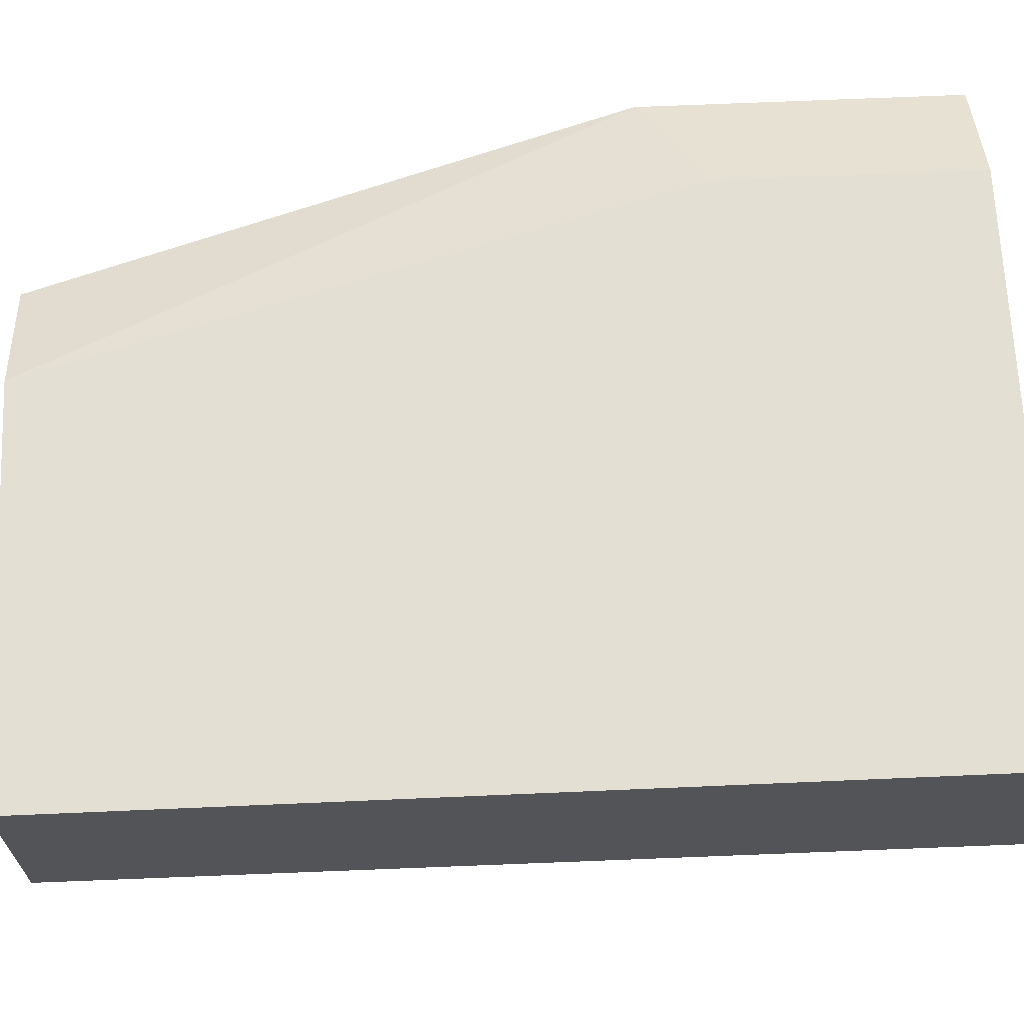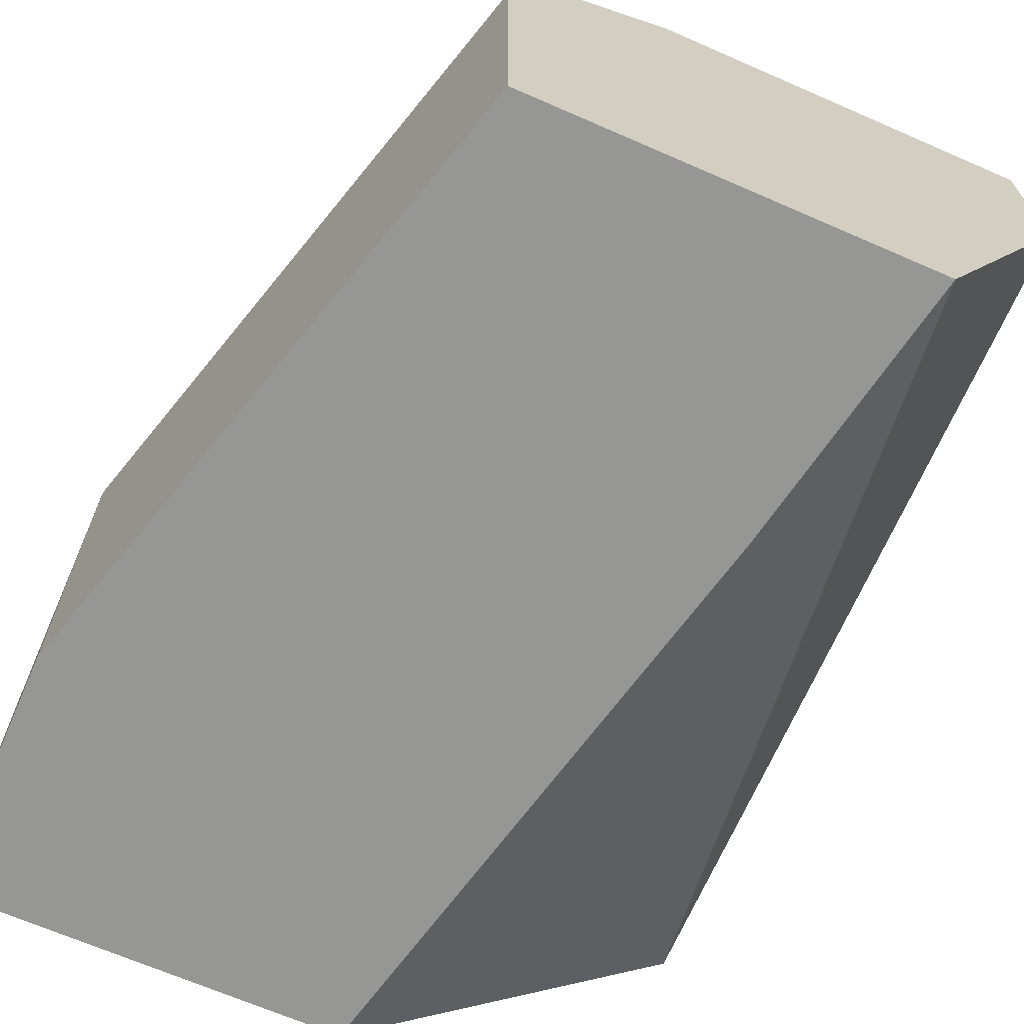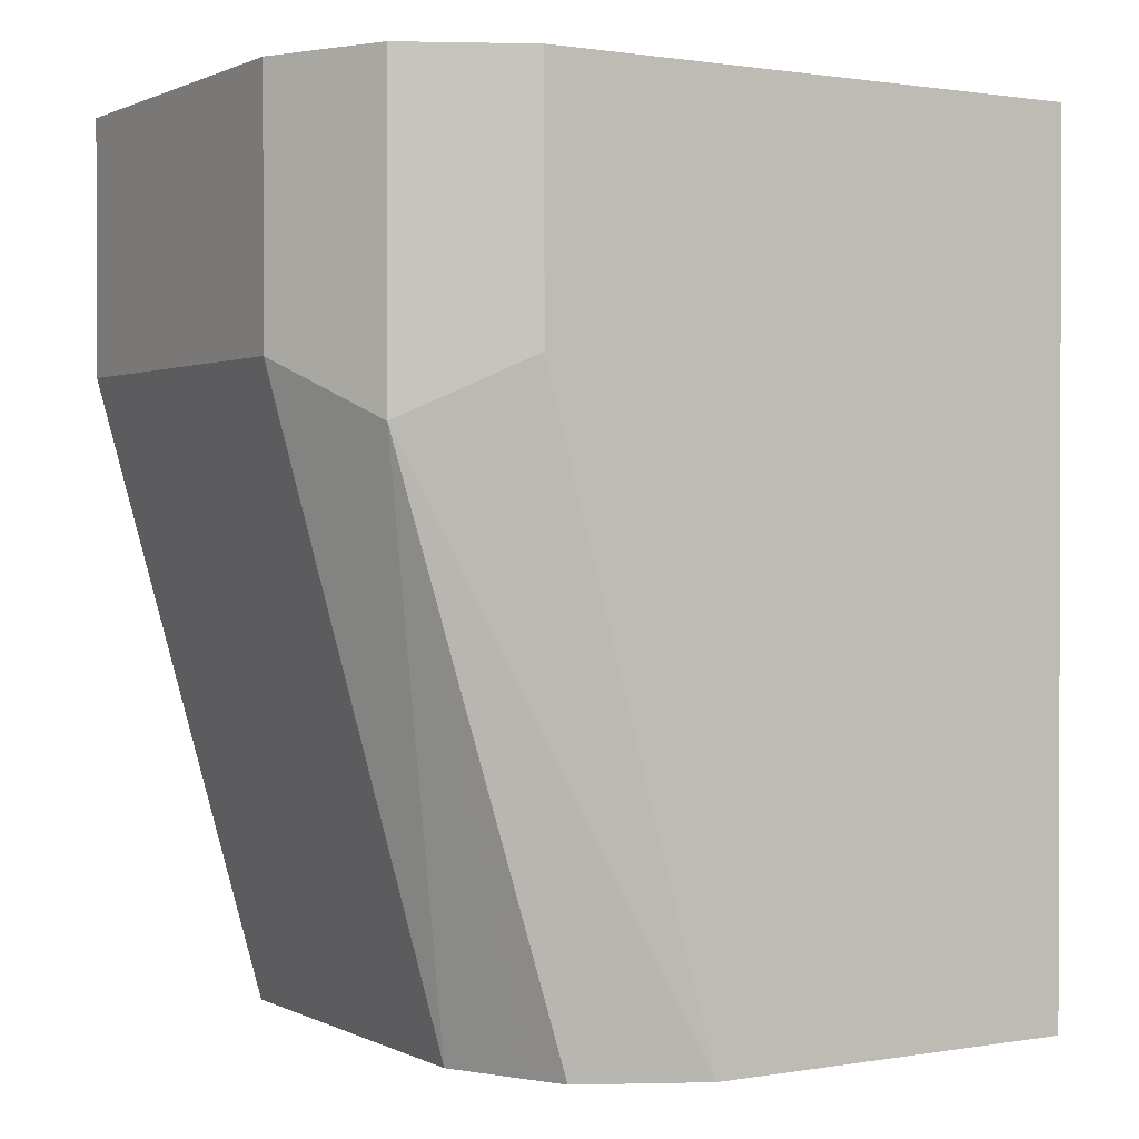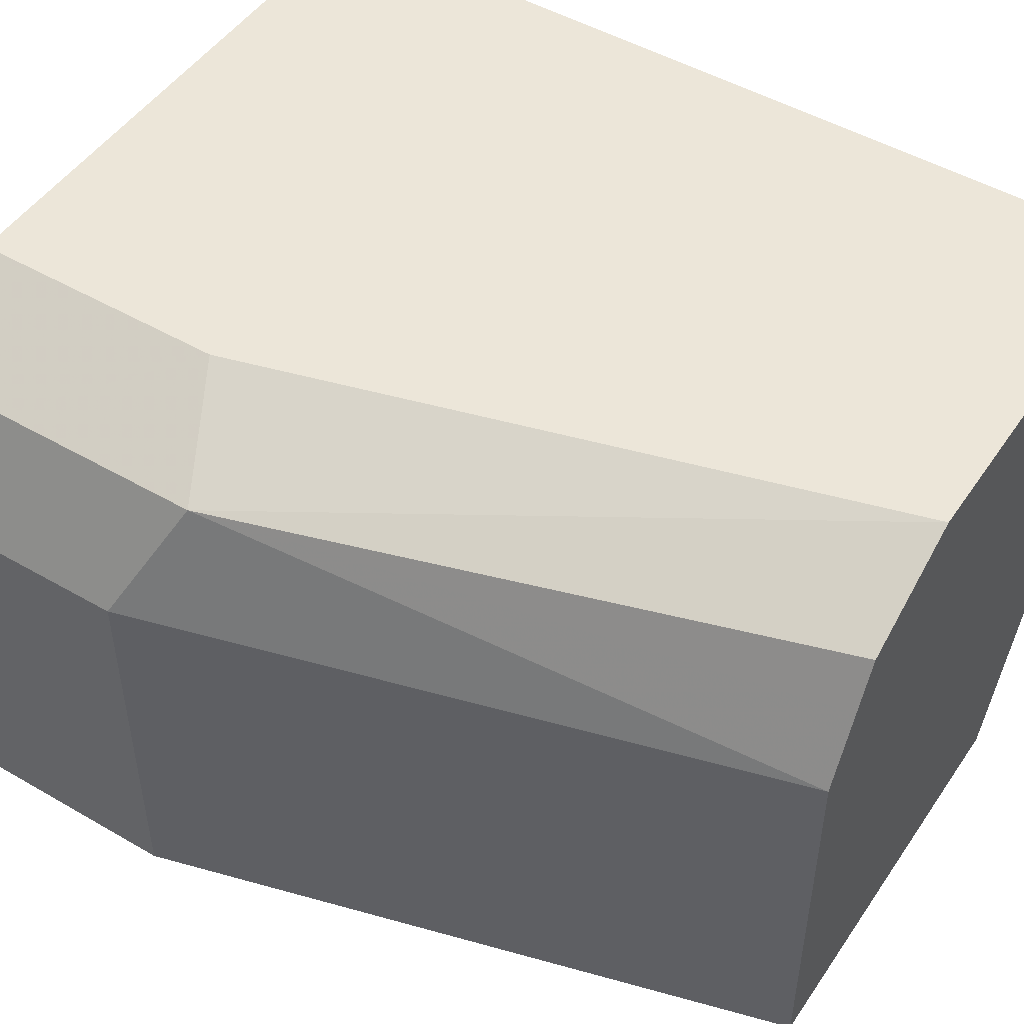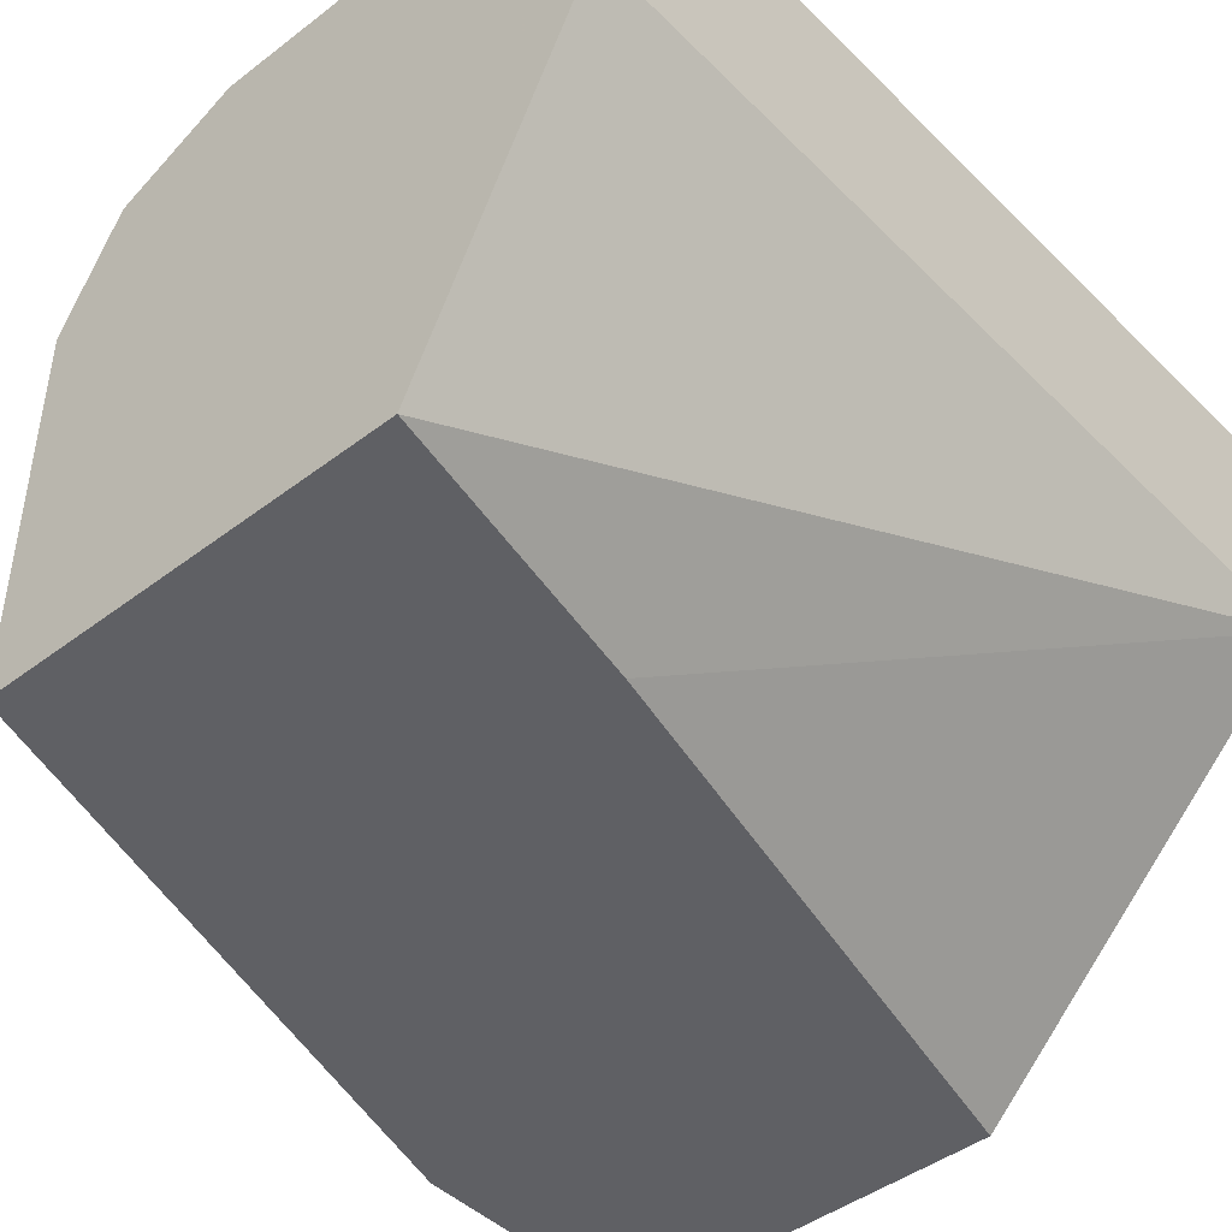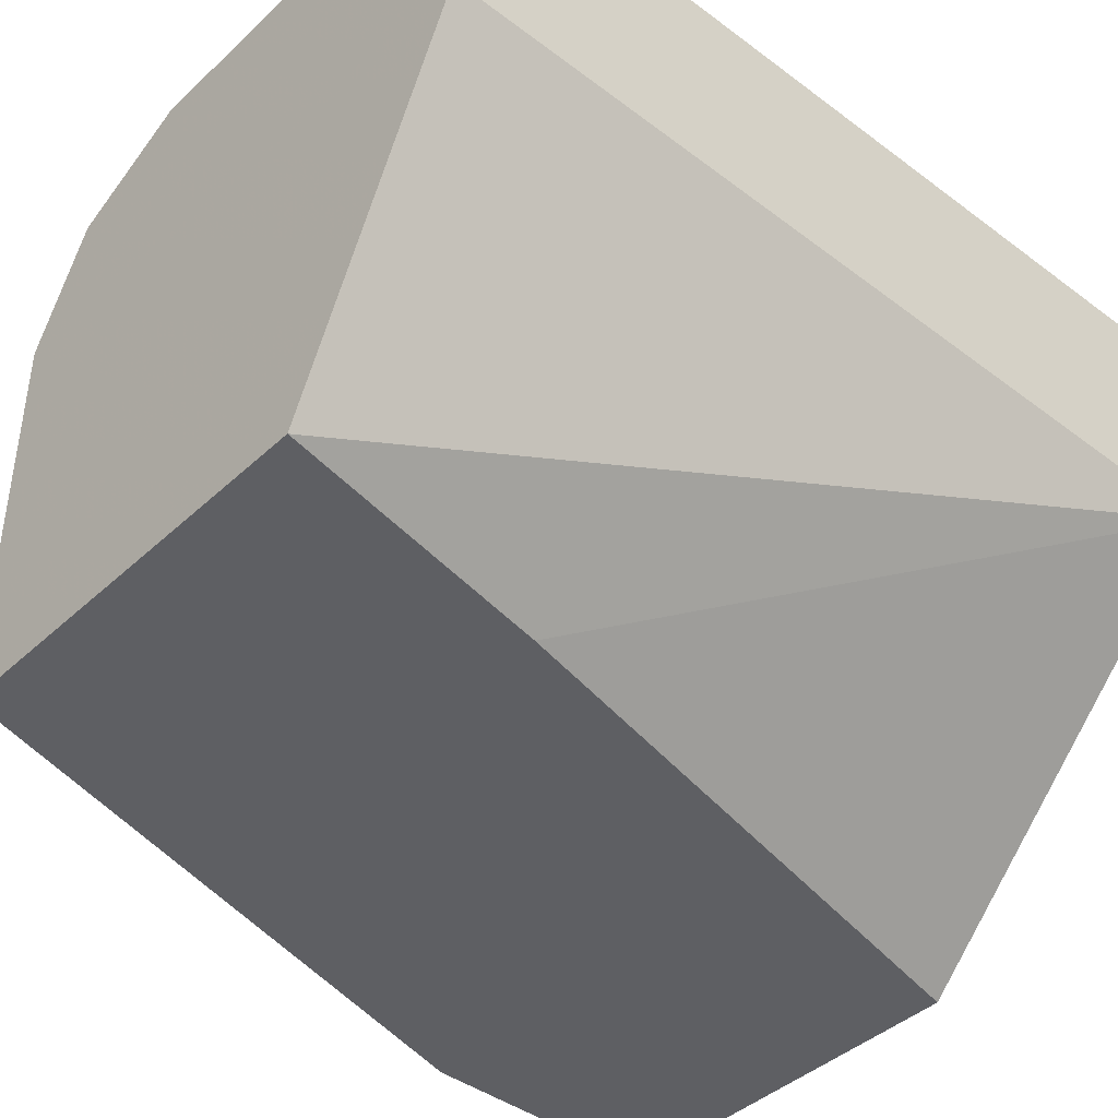
<metadata>
{"format":"obj","ext":"obj","renderer":"f3d","projection":"perspective","resolution":1024,"background":"white","views":[{"elev":66.7,"azim":-92.5,"up":"+Y"},{"elev":-67.7,"azim":156.4,"up":"+Y"},{"elev":1.0,"azim":148.6,"up":"+Z"},{"elev":48.9,"azim":122.8,"up":"+Y"},{"elev":-44.8,"azim":-138.5,"up":"+Y"},{"elev":-41.8,"azim":-132.0,"up":"+Y"}]}
</metadata>
<code>
v 0.4636 0.7846 -0.01937
v 0.4518 0.8084 -0.01937
v 0.4636 0.705 -0.01937
v 0.4636 0.7846 -0.07133
v 0.428 0.8203 -0.01937
v 0.4518 0.8084 -0.08323
v 0.3842 0.705 -0.01937
v 0.4636 0.705 -0.07133
v 0.428 0.7846 -0.1997
v 0.312 0.8203 -0.01937
v 0.428 0.8203 -0.07133
v 0.4208 0.7989 -0.1997
v 0.4161 0.8084 -0.1997
v 0.3923 0.8203 -0.1997
v 0.312 0.7761 -0.01937
v 0.3567 0.705 -0.1427
v 0.428 0.705 -0.1997
v 0.312 0.8203 -0.1997
v 0.312 0.7784 -0.1997
v 0.346 0.705 -0.1997
f 5 18 10
f 6 9 12
f 6 12 13
f 6 13 14
f 6 14 11
f 7 15 16
f 9 17 20
f 9 13 12
f 9 18 14
f 9 14 13
f 10 18 19
f 10 19 15
f 15 19 20
f 15 20 16
f 5 14 18
f 9 19 18
f 5 11 14
f 9 20 19
f 4 17 9
f 4 9 6
f 1 5 10
f 1 10 15
f 1 15 7
f 1 7 3
f 1 3 8
f 1 8 4
f 1 4 6
f 1 2 5
f 1 6 2
f 2 6 11
f 2 11 5
f 3 7 16
f 3 16 20
f 3 20 17
f 3 17 8
f 4 8 17

</code>
